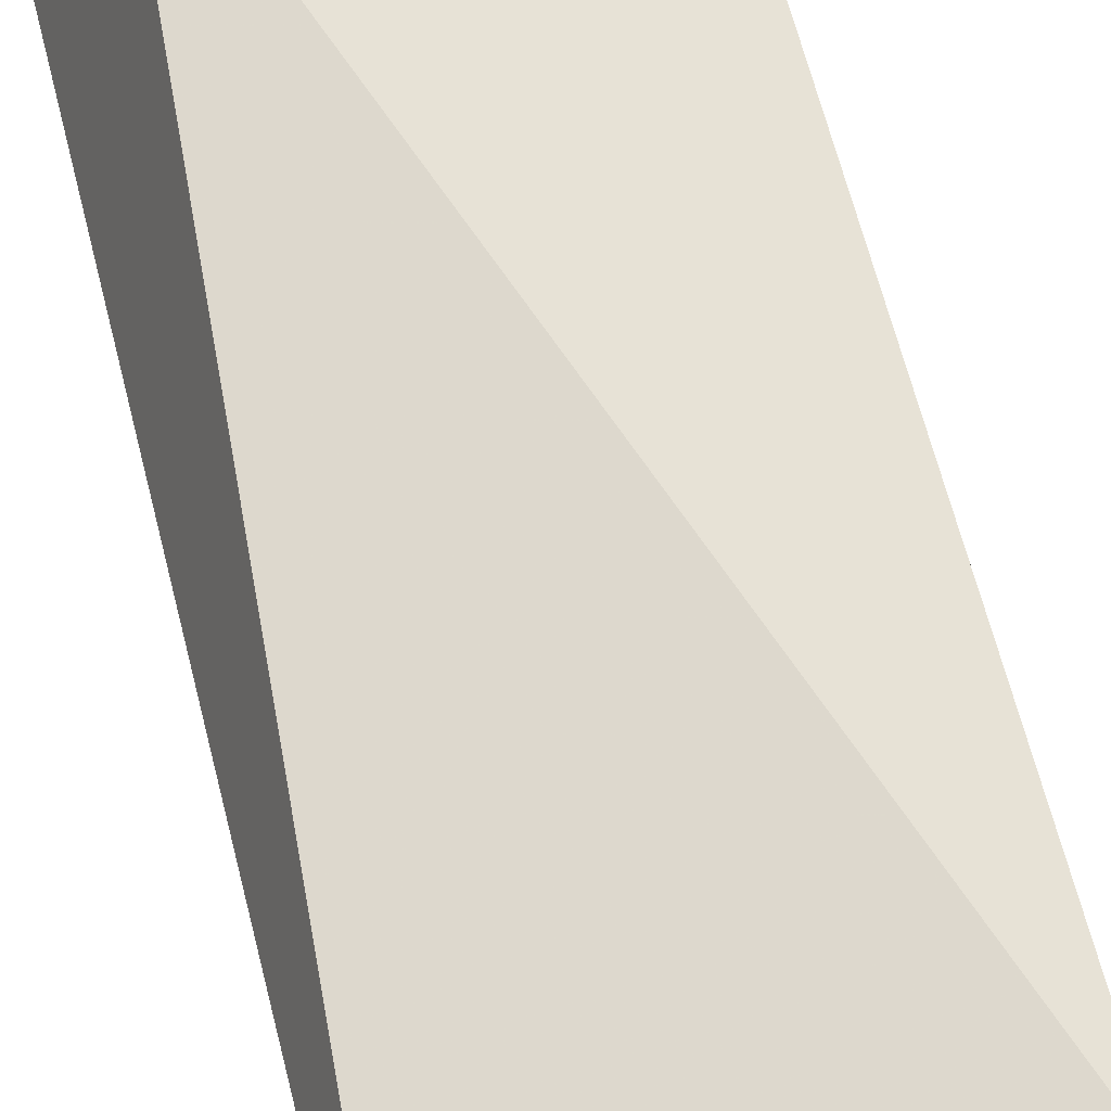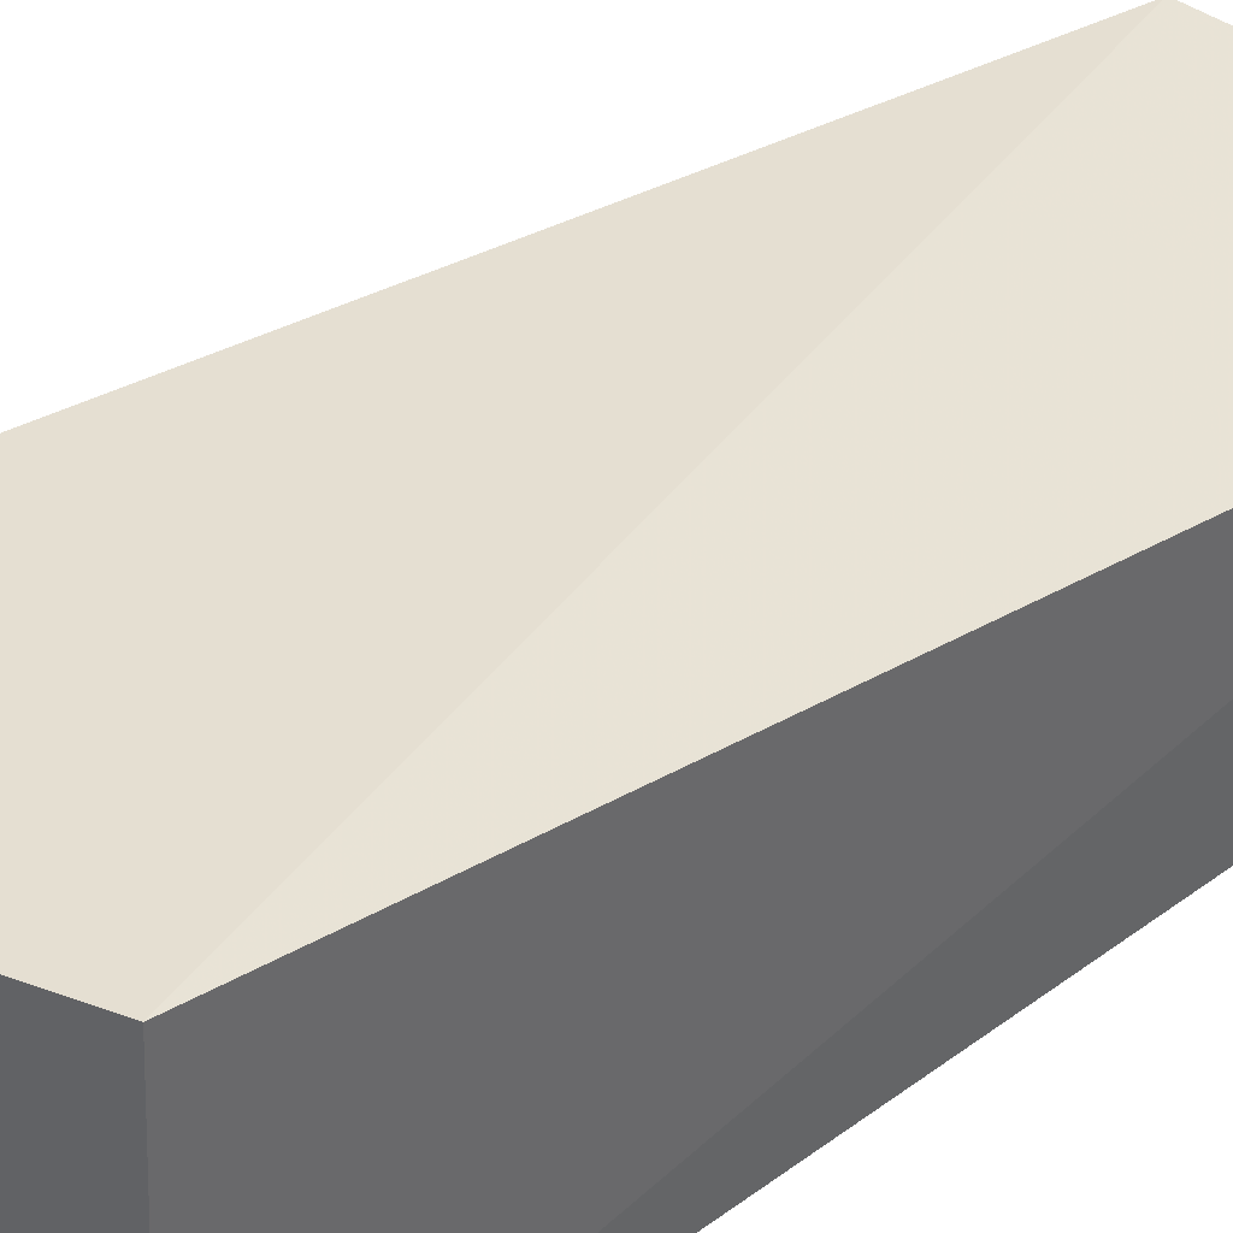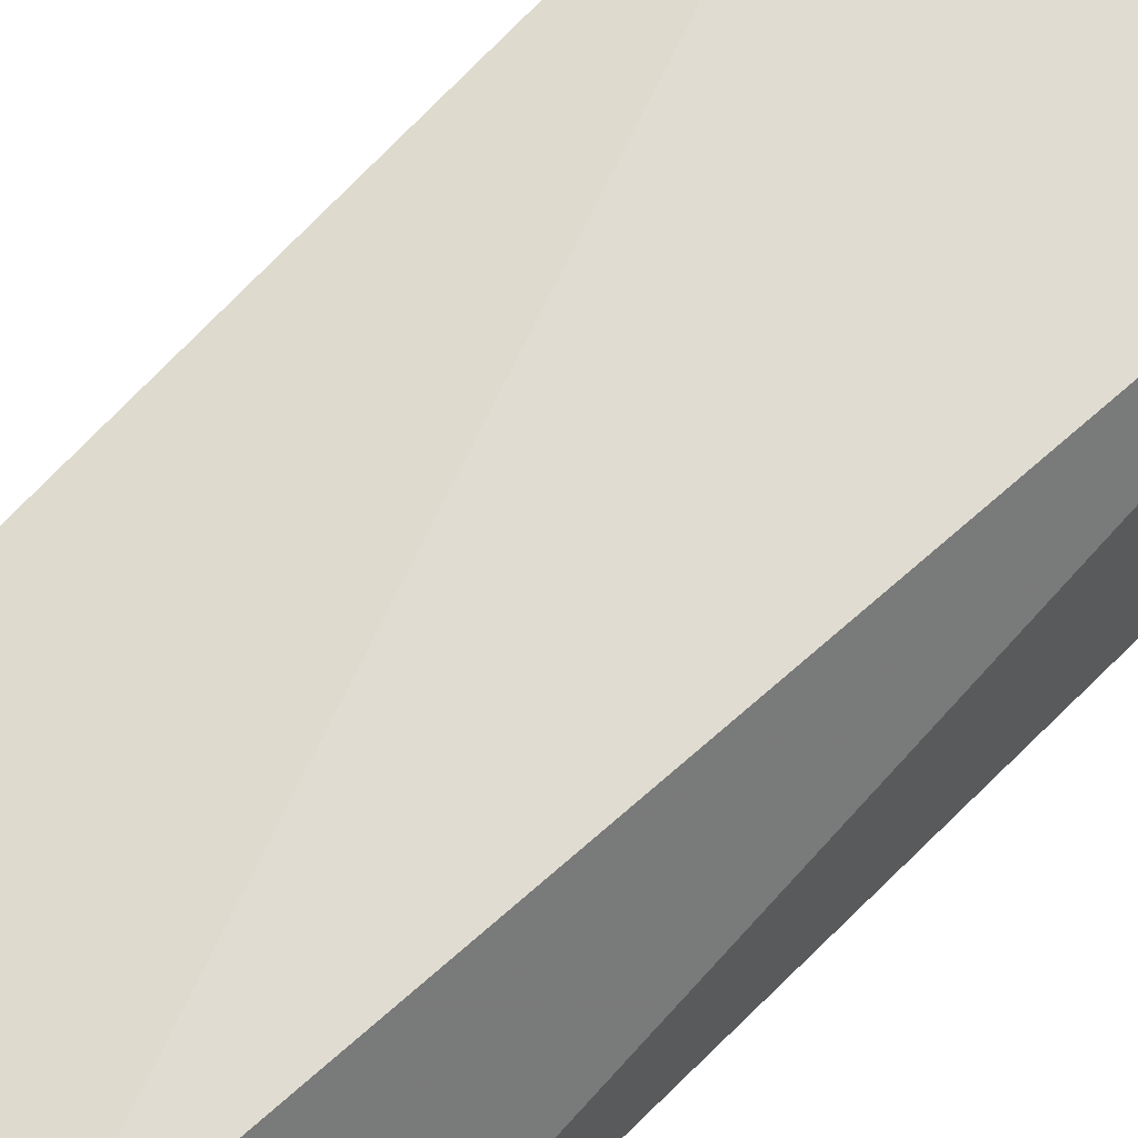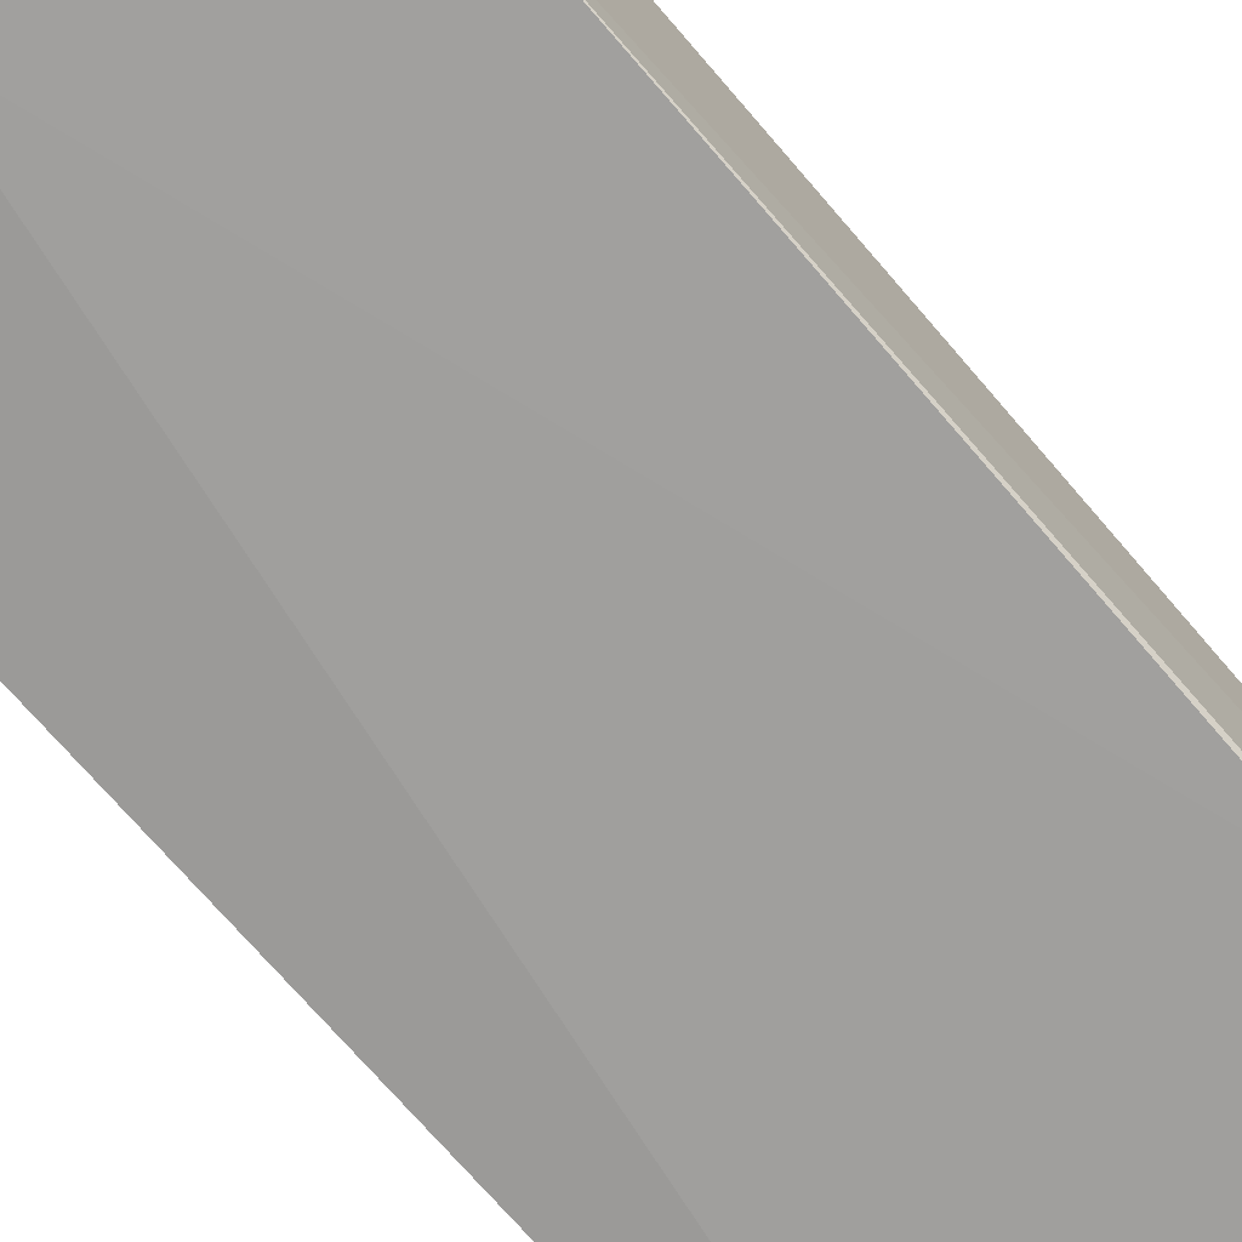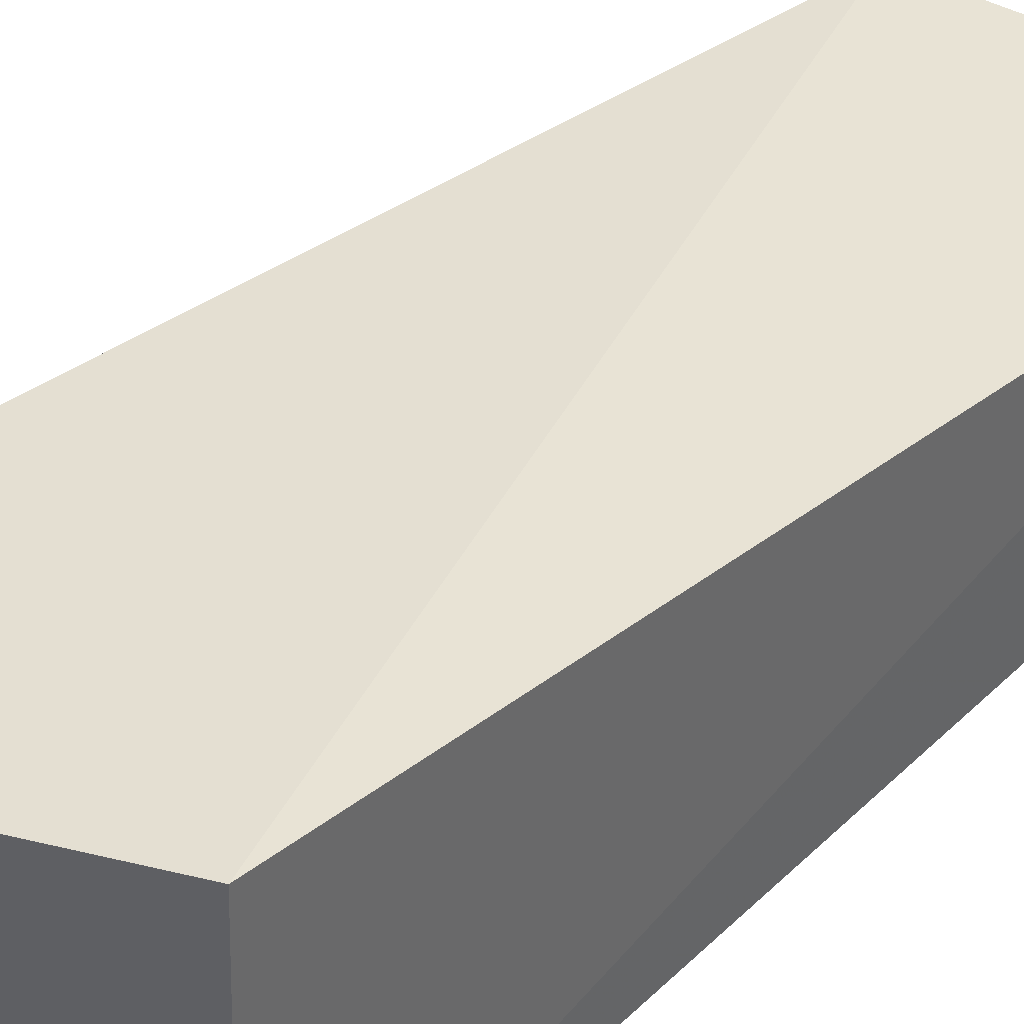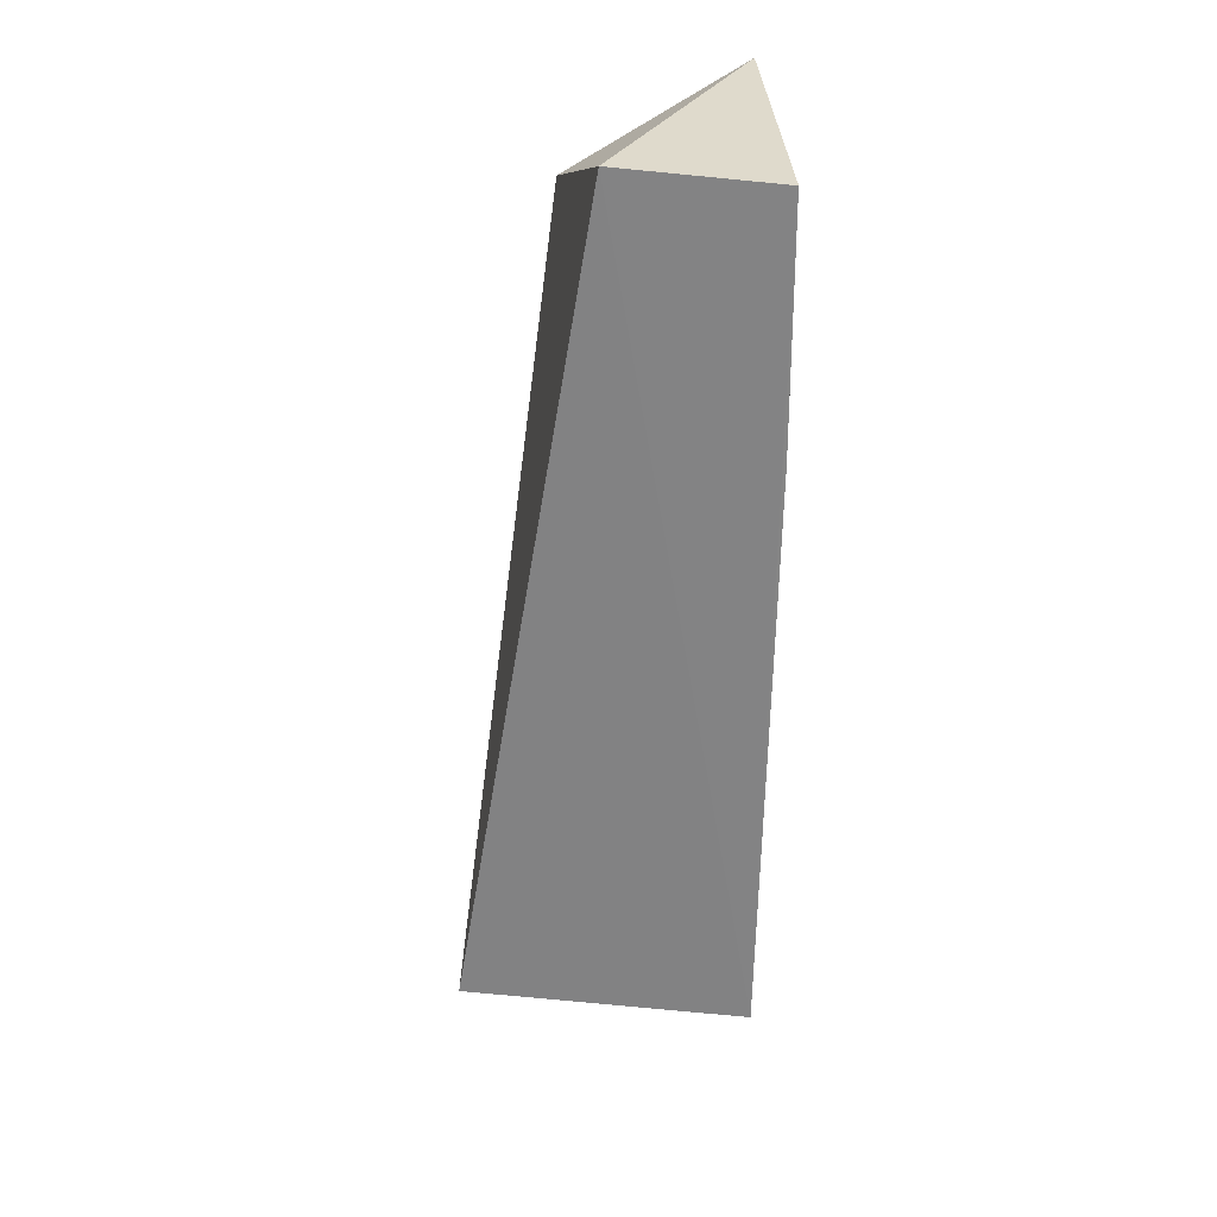
<metadata>
{"format":"obj","ext":"obj","renderer":"f3d","projection":"perspective","resolution":1024,"background":"white","views":[{"elev":74.3,"azim":-14.8,"up":"+Z"},{"elev":44.5,"azim":49.1,"up":"+Z"},{"elev":61.1,"azim":-135.7,"up":"+Z"},{"elev":-73.0,"azim":41.4,"up":"+Z"},{"elev":44.7,"azim":41.9,"up":"+Z"},{"elev":29.2,"azim":89.1,"up":"+Y"}]}
</metadata>
<code>
v -0.03988 0.01665 0.009903
v -0.04006 -0.03148 0.01794
v -0.03924 -0.03293 0.001392
v -0.05842 0.01667 0.001371
v -0.0548 0.01141 0.01199
v -0.059 -0.04017 0.01733
v -0.03963 0.01576 0.000703
v -0.05858 -0.03273 0.00272
v -0.03965 0.001402 0.000687
v -0.05045 -0.03273 0.001893
f 1 2 3
f 5 2 1
f 5 1 4
f 6 3 2
f 6 5 4
f 6 2 5
f 7 1 3
f 7 4 1
f 8 6 4
f 9 7 3
f 9 4 7
f 10 8 4
f 10 3 6
f 10 6 8
f 10 9 3
f 10 4 9

</code>
